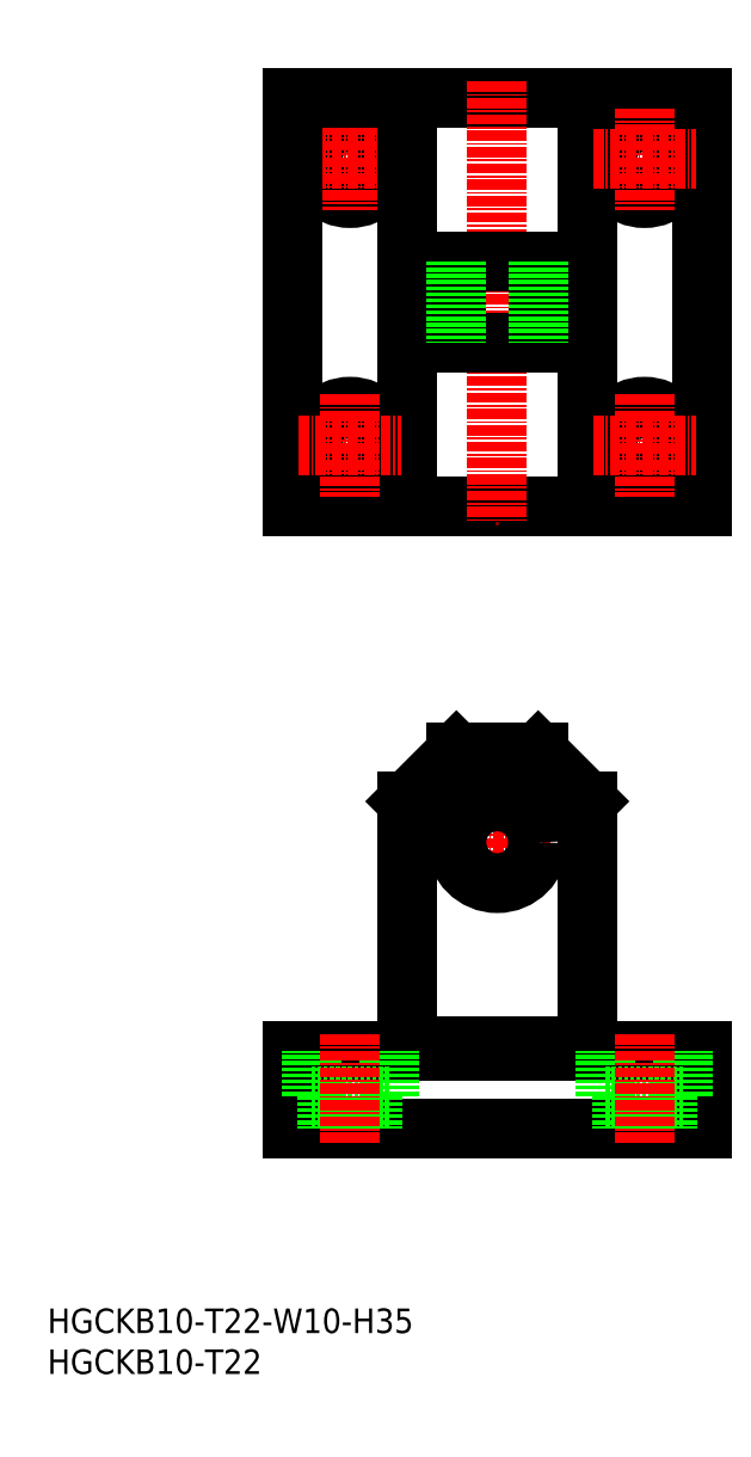
<metadata>
{"format":"dxf","ext":"dxf","renderer":"ezdxf+matplotlib","layout":"modelspace","background":"white","min_lineweight":24,"dpi":150}
</metadata>
<code>
0
SECTION
2
ENTITIES
0
INSERT
8
0
2
*U14
10
0
20
0
30
0
0
INSERT
8
0
2
*U15
10
0
20
0
30
0
0
CIRCLE
8
0
10
37
20
148.5
30
0
40
2.75
0
CIRCLE
8
0
10
37
20
148.5
30
0
40
4.75
0
LINE
8
CENTER
10
30.75
20
148.5
30
0
11
43.25
21
148.5
31
0
0
LINE
8
CENTER
10
37
20
154.8
30
0
11
37
21
142.3
31
0
0
LINE
8
0
10
30
20
106
30
0
11
80
21
106
31
0
0
LINE
8
0
10
30
20
156
30
0
11
30
21
106
31
0
0
LINE
8
0
10
80
20
156
30
0
11
80
21
106
31
0
0
LINE
8
0
10
30
20
156
30
0
11
80
21
156
31
0
0
LINE
8
CENTER
10
55
20
158
30
0
11
55
21
104
31
0
0
LINE
8
0
10
66
20
106
30
0
11
66
21
156
31
0
0
LINE
8
0
10
44
20
106
30
0
11
44
21
156
31
0
0
LINE
8
0
10
44
20
126
30
0
11
66
21
126
31
0
0
LINE
8
0
10
60
20
136
30
0
11
60
21
126
31
0
0
LINE
8
0
10
50
20
136
30
0
11
50
21
126
31
0
0
LINE
8
0
10
44
20
136
30
0
11
66
21
136
31
0
0
LINE
8
0
10
80
20
30
30
0
11
30
21
30
31
0
0
LINE
8
0
10
30
20
39.5
30
0
11
30
21
30
31
0
0
LINE
8
0
10
80
20
39.5
30
0
11
80
21
30
31
0
0
LINE
8
0
10
44
20
70
30
0
11
44
21
39.5
31
0
0
LINE
8
0
10
66
20
70
30
0
11
66
21
39.5
31
0
0
LINE
8
0
10
60
20
76
30
0
11
50
21
76
31
0
0
LINE
8
0
10
80
20
39.5
30
0
11
30
21
39.5
31
0
0
LINE
8
0
10
66
20
40
30
0
11
44
21
40
31
0
0
CIRCLE
8
0
10
37
20
113.5
30
0
40
2.75
0
CIRCLE
8
0
10
37
20
113.5
30
0
40
4.75
0
LINE
8
CENTER
10
30.75
20
113.5
30
0
11
43.25
21
113.5
31
0
0
LINE
8
CENTER
10
37
20
119.8
30
0
11
37
21
107.3
31
0
0
CIRCLE
8
0
10
73
20
148.5
30
0
40
2.75
0
CIRCLE
8
0
10
73
20
148.5
30
0
40
4.75
0
LINE
8
CENTER
10
66.75
20
148.5
30
0
11
79.25
21
148.5
31
0
0
LINE
8
CENTER
10
73
20
154.8
30
0
11
73
21
142.3
31
0
0
CIRCLE
8
0
10
73
20
113.5
30
0
40
2.75
0
CIRCLE
8
0
10
73
20
113.5
30
0
40
4.75
0
LINE
8
CENTER
10
66.75
20
113.5
30
0
11
79.25
21
113.5
31
0
0
LINE
8
CENTER
10
73
20
119.8
30
0
11
73
21
107.3
31
0
0
LINE
8
0
10
41.75
20
34
30
0
11
41.75
21
39.5
31
0
0
LINE
8
0
10
39.75
20
34
30
0
11
39.75
21
30
31
0
0
LINE
8
0
10
32.25
20
34
30
0
11
32.25
21
39.5
31
0
0
LINE
8
0
10
34.25
20
34
30
0
11
34.25
21
30
31
0
0
LINE
8
0
10
32.25
20
34
30
0
11
41.75
21
34
31
0
0
LINE
8
CENTER
10
37
20
41.5
30
0
11
37
21
28
31
0
0
LINE
8
0
10
77.75
20
34
30
0
11
77.75
21
39.5
31
0
0
LINE
8
0
10
75.75
20
34
30
0
11
75.75
21
30
31
0
0
LINE
8
0
10
68.25
20
34
30
0
11
68.25
21
39.5
31
0
0
LINE
8
0
10
70.25
20
34
30
0
11
70.25
21
30
31
0
0
LINE
8
0
10
68.25
20
34
30
0
11
77.75
21
34
31
0
0
LINE
8
CENTER
10
73
20
41.5
30
0
11
73
21
28
31
0
0
LINE
8
CENTER
10
55
20
71.5
30
0
11
55
21
58.5
31
0
0
LINE
8
CENTER
10
48.5
20
65
30
0
11
61.5
21
65
31
0
0
CIRCLE
8
0
10
55
20
65
30
0
40
5
0
LINE
8
0
10
60
20
136
30
0
11
60
21
126
31
0
0
LINE
8
0
10
50
20
136
30
0
11
50
21
126
31
0
0
LINE
8
0
10
50
20
76
30
0
11
44
21
70
31
0
0
LINE
8
0
10
60
20
76
30
0
11
66
21
70
31
0
0
ENDSEC
0
EOF

</code>
